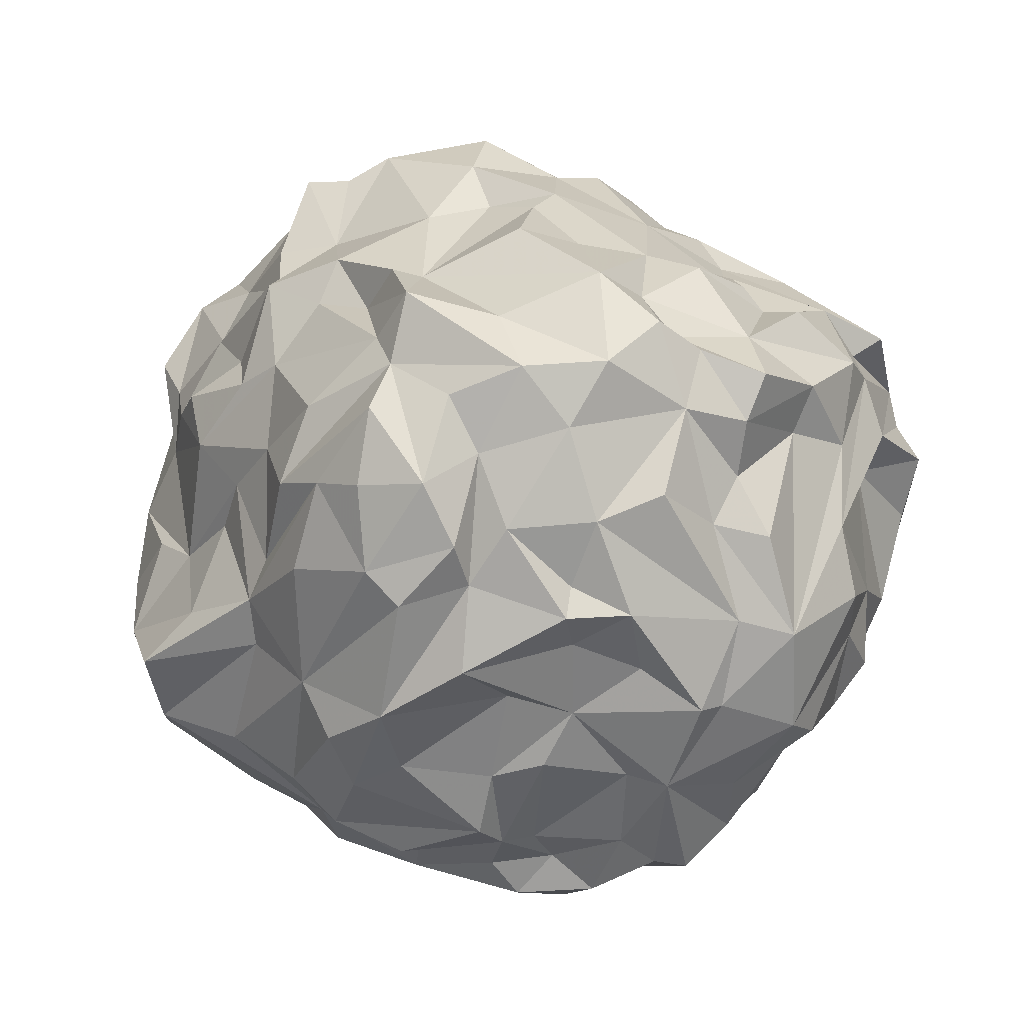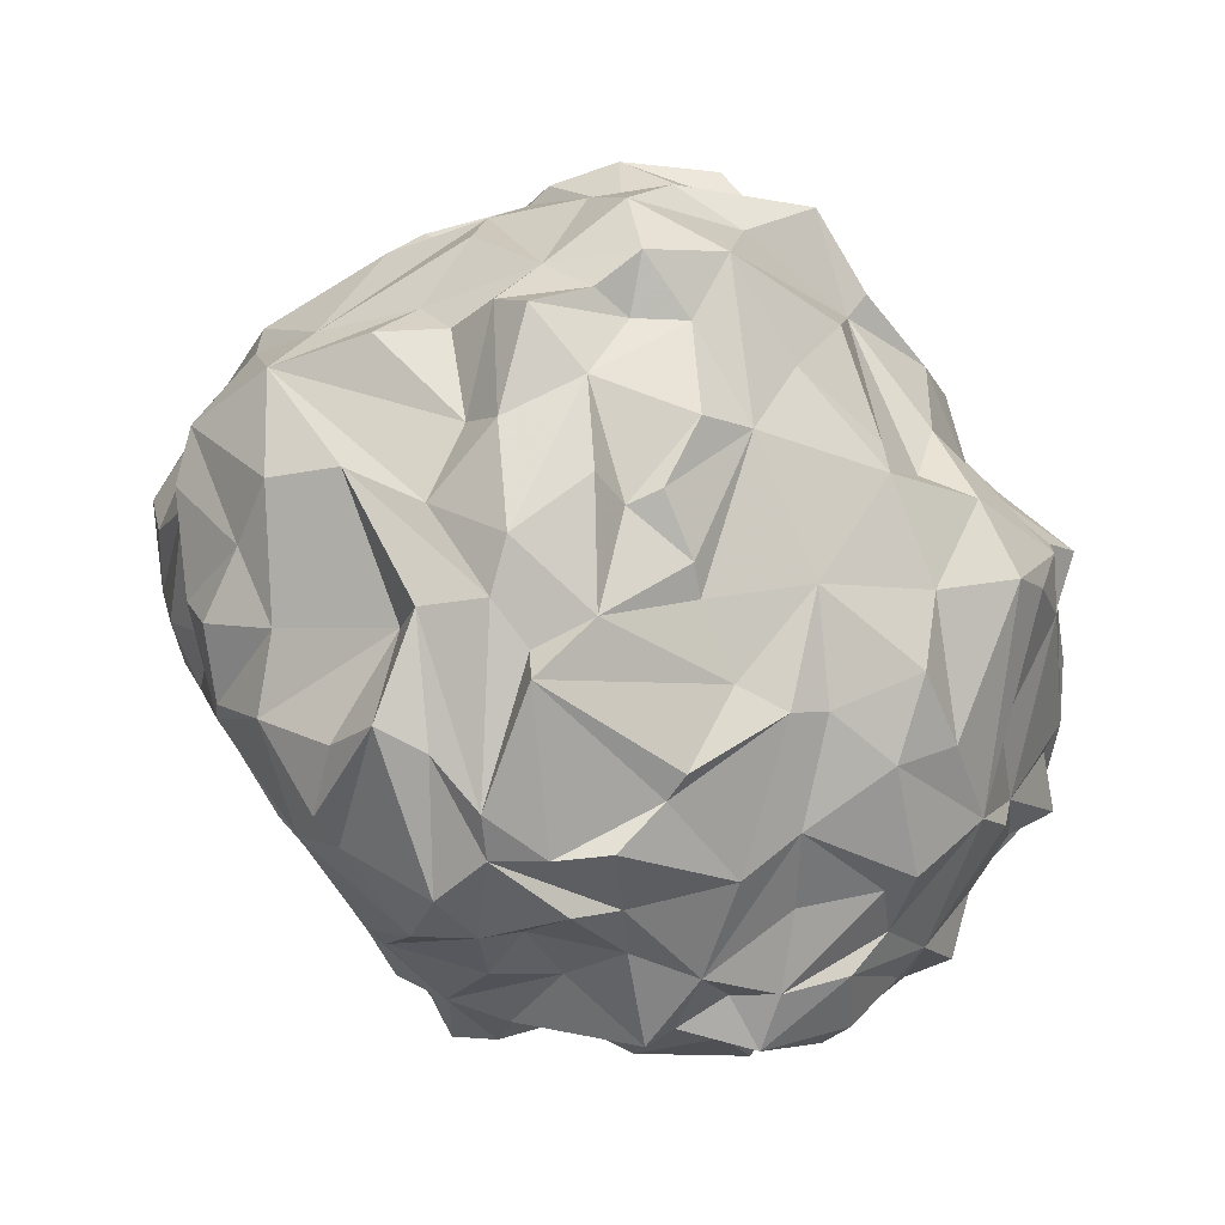
<metadata>
{"format":"obj","ext":"obj","renderer":"f3d","projection":"perspective","resolution":1024,"background":"white","views":[{"elev":69.7,"azim":57.7,"up":"+Y"},{"elev":-65.5,"azim":171.5,"up":"+Z"}]}
</metadata>
<code>
v  -377.7 -0.7011 40.37
v  -390.2 4.852 -32.1
v  -361.5 27.38 -32.48
v  -364.7 -7.28 -43.07
v  -366.7 -23.22 -27.99
v  -329.3 -5.942 15.79
v  -410.1 -10.79 -5.636
v  -361.7 39.89 11.84
v  -378.3 -4.512 -38.32
v  -336.3 11.36 21.8
v  -349.3 37.14 -7.511
v  -409.4 1.674 1.324
v  -397.3 -25.24 -2.618
v  -341.6 -9.189 -31.85
v  -355 -31.61 -18.13
v  -358.8 40.54 -2.759
v  -382 -31.57 -18.8
v  -353.3 -27.67 13.78
v  -367.3 -0.1621 -44.47
v  -389.7 -30.81 18.26
v  -354.6 17.51 -37.45
v  -374.9 -39.29 -11.13
v  -339.4 21.6 8.924
v  -409.3 -8.482 9.389
v  -325.5 -3.776 1.022
v  -401.7 -14.56 -16.37
v  -354.6 36.33 6.932
v  -347.8 -15.45 -26.3
v  -390.1 23.41 -13.3
v  -378.7 -40.25 -2.714
v  -341.3 21.62 -24.72
v  -402.7 6.487 10.43
v  -386.9 -38.78 -1.682
v  -351.5 5.029 -41.49
v  -395.1 22.42 10.78
v  -349.5 -19.06 27.04
v  -352.1 -12.43 -40.33
v  -383.1 32.52 -1.021
v  -373 -21.78 -37.66
v  -323.5 3.557 4.749
v  -368 40.21 5.066
v  -362.8 -28.69 -23.38
v  -373.2 -28.14 31.72
v  -391.9 17.16 -22.93
v  -348.4 -17.92 -30.78
v  -391.6 16.49 16.81
v  -353.3 29.28 -28.47
v  -391.1 -21.35 -30.89
v  -331.1 -12.45 2.612
v  -370.8 41.06 -13.9
v  -342.4 -25.83 2.197
v  -369.6 20.83 26.23
v  -350.5 36.79 -0.6355
v  -399.8 -2.75 -24.67
v  -359.7 -33 1.746
v  -346.3 6.259 33.17
v  -371.7 17.09 -31.37
v  -395.9 -20.76 -22.35
v  -348.4 24.37 25.45
v  -339 -20.9 -7.699
v  -390.9 -26.11 -12.89
v  -332.3 24.07 -1.432
v  -366.7 2.655 42.34
v  -385.5 -36.51 -13.38
v  -358.5 13.5 -42.99
v  -368.1 -30.57 19.3
v  -369.4 33.54 19.42
v  -362.1 -1.221 -45.03
v  -336 -11.27 -10.23
v  -379 40.89 2.979
v  -369.6 -35.43 14.23
v  -399.8 -9.494 23.81
v  -326.9 12.57 -12.26
v  -377.7 32.76 -16.18
v  -343.3 -18.69 20.73
v  -379.6 17.04 24.3
v  -386.8 25.6 -19.26
v  -333.7 24.96 -13.26
v  -392.1 13.95 22.96
v  -340.2 -4.503 27.57
v  -389.9 -15.14 -32.84
v  -348.6 -20.23 -20.08
v  -366.8 -31.25 24.74
v  -393.1 0.0828 26.2
v  -383.7 9.021 -32.12
v  -347.9 11.61 -32.73
v  -369.5 -32.53 -16.18
v  -376.4 -12.34 38.65
v  -348.9 15.21 -36.1
v  -400.8 -19.65 -19.89
v  -397.3 18.09 1.561
v  -368.3 35.82 -17.42
v  -365.5 -17.96 -33.86
v  -371.1 8.25 41.46
v  -397 -24.68 17.51
v  -348.7 31.68 -15.94
v  -352 -28.27 19.48
v  -402.5 -25.19 7.708
v  -333.3 -1.941 -23.96
v  -376.7 -14.33 -37.97
v  -343.9 23.31 13.65
v  -388.2 -33.86 9.232
v  -348.5 -30.38 6.887
v  -407.9 -1.642 9.656
v  -346.7 28.97 17.03
v  -388.9 -30.43 -4.007
v  -348 -8.246 32.82
v  -407 -9.354 5.241
v  -343.5 2.289 -36.96
v  -359.6 -11.84 37.03
v  -396.2 -30.68 2.198
v  -409.2 -2.342 -4.306
v  -349.3 -29.67 -10.46
v  -374.4 29 -22.4
v  -360 4.952 37.41
v  -393.8 -5.312 -32.07
v  -381.2 -37.76 11.29
v  -367.3 25.72 -29.87
v  -391.6 27.22 4.116
v  -349.4 0.9488 33.35
v  -408.7 -18.47 4.373
v  -333.4 11.89 -21.53
v  -370.9 3.371 -40.96
v  -378.3 36.33 7.018
v  -404.5 -24.32 0.131
v  -331.4 0.1946 -15.36
v  -359.1 -18.04 -35.29
v  -372.5 39.83 -3.474
v  -401.3 2.369 -16.8
v  -325.1 6.674 7.792
v  -401.5 -24.85 -11.44
v  -337.3 7.387 -27.24
v  -378.8 23.69 20.43
v  -343.8 27.93 6.259
v  -386.5 -30.98 15.31
v  -331.3 5.041 -23.08
v  -383 -22.1 -35.54
v  -345.1 32.32 6.211
v  -390.8 -5.734 31.83
v  -366.8 -35.76 8.355
v  -365.6 37.7 16.85
v  -375.1 -21.75 -30.89
v  -383.5 -16.03 36.55
v  -359 33.83 20.22
v  -359.6 -34.78 -5.904
v  -327.5 9.34 -9.727
v  -377.3 32.22 15.81
v  -356 -24.1 -30.39
v  -329.2 16.22 4.085
v  -377.3 -30.45 29.01
v  -352 -25.44 -16.75
v  -344.9 17.51 25.6
v  -359.8 37.92 -18.53
v  -395.4 22.57 -14.55
v  -334.1 5.919 16.65
v  -380 4.849 31.35
v  -399.6 17.5 -18.74
v  -390.7 -36.33 3.03
v  -340.6 -0.2336 26.84
v  -391.6 25.33 -6.788
v  -395.7 5.127 -27.26
v  -330.6 -8.495 -8.463
v  -340 5.947 29.04
v  -358.3 14.17 -39.05
v  -336.7 -17.59 -1.826
v  -391.5 -15.93 28.06
v  -335 7.257 19.92
v  -363.2 17.53 -38.32
v  -361.3 -31.49 -24.03
v  -383 -37.04 6.521
v  -357.2 19 29.57
v  -337.3 27.17 -8.903
v  -379.6 -17.68 -34.3
v  -400.9 -23.77 -7.71
v  -372.9 29.18 21.92
v  -355.4 37.71 -13.97
v  -356.2 1.769 -44.35
v  -407.7 -16.29 7.843
v  -360.4 -28.81 23.9
v  -361.8 42.95 -9.013
v  -360.1 32.67 -24.91
v  -403.3 -14.01 -6.54
v  -407.3 -15.54 14.69
v  -384.5 29.21 4.805
v  -364.5 24.04 -30.54
v  -397.2 -16.22 -24.5
v  -370.6 -22.91 33.71
v  -361.4 -12.79 -36.53
v  -388.6 26.63 8.171
v  -350.9 26.94 -24.62
v  -357.6 -11.22 -41.33
v  -383.6 -22.9 -29.99
v  -327.2 -2.728 -7.436
v  -374 -1.486 39.38
v  -407.6 13.39 -0.7514
v  -371.4 -28.96 -21.96
v  -335.4 -6.399 -17.26
v  -374.9 -29.13 22.8
v  -396.2 17.97 9.357
v  -397.9 -28.78 6.178
v  -385.1 -7.995 36.86
v  -384.7 34.15 1.429
v  -402.9 -5.652 -19.74
v  -399.5 -26.8 3.402
v  -378.6 -6.403 40.36
v  -398.6 7.935 16.03
v  -329.3 4.321 -17.71
v  -404.7 -18.4 -4.912
v  -372.2 10.9 34.8
v  -397.5 -13.71 25.72
v  -381.7 -39.93 4.649
v  -400.9 15.29 6.573
v  -401.9 -19.08 -12.79
v  -384.7 -0.1976 32.81
v  -386.8 -31.13 26.44
v  -370.1 -12.5 -38.42
v  -324.8 3.372 -1.377
v  -386.4 14.93 25.07
v  -382.8 -20.72 32.32
v  -337.3 17.85 13.58
v  -375.4 11.12 -33.87
v  -403.2 -0.6521 22.01
v  -337.1 0.3359 -30.11
v  -326.9 -2.113 7.85
v  -355.7 36.59 12.18
v  -383 -0.9475 -35.13
v  -367.3 -2.123 42.06
v  -327.2 0.0714 13.76
v  -352.9 32.6 12.37
v  -351.8 35.71 -18.79
v  -332.7 14.58 6.55
v  -355.4 -24.44 25.96
v  -347.6 32.33 4.089
v  -348.6 21.57 -29.8
v  -332.2 1.75 15.58
v  -403.9 -5.553 -14.8
v  -342.2 31.88 0.693
v  -363.2 35.42 -17.88
v  -354 -12.25 33.73
v  -398.2 2.324 22.53
v  -354.6 32.82 19.25
v  -355.2 22.46 -35.73
v  -349.8 -11.44 29.6
v  -380.7 -25.7 33.09
v  -390.6 -31.72 2.844
v  -357.3 -2.436 -44.15
v  -365.9 42.54 -1.909
v  -381.4 -28.63 27.44
v  -352.1 7.97 34.61
v  -369 -7.15 -40.81
v  -386 -24.72 29.53
v  -336.7 -16.77 7.061
v  -350.8 18.86 30.33
v  -383.9 -8.714 -33.99
v  -390.5 -22.57 27.64
v  -347.4 -23.84 -11.02
v  -375.6 -21.5 -34.62
v  -376.8 -32.61 16.64
v  -338.2 -22.23 5.565
v  -409.2 -12.96 -2.484
v  -361.9 -25.76 -29.99
v  -335 18.72 -22.47
v  -348 -28.82 12.23
v  -339.5 15.99 18.32
v  -406.6 0.5333 15
v  -343.3 -15.97 -14.15
v  -362.1 37.92 5.43
v  -335.7 -6.614 22.36
v  -364.8 28.04 25.17
v  -347.1 -15.19 -20.15
v  -369.2 -38.77 0.8982
v  -367.7 18.28 29.62
v  -340.1 -9.217 -25.6
v  -334.9 1.415 21.31
v  -364.2 -34.03 0.7616
v  -391.6 12.03 -28.27
v  -351.5 -23.11 -29.05
v  -328.5 -9.271 -2.014
v  -405.5 -11.44 -10.16
v  -368.8 -38.34 5.268
v  -384.6 -9.375 35.42
v  -348 -20.22 20.93
v  -397.5 -23.84 -16.92
v  -386.2 -37.13 7.793
v  -342.1 30.21 -15.52
v  -347.8 -23.59 20.21
v  -377.2 -23.01 32.83
v  -342.9 -4.514 -36.77
v  -345.9 31.39 -11.27
v  -408 -4.89 -5.518
v  -353.5 -7.185 -43.38
v  -382.4 -26.45 -24.52
v  -387.6 20.69 18.55
v  -402.6 15.11 -14.49
v  -350.9 -29.91 -4.948
v  -376.6 -24.34 -25.6
v  -393.1 8.572 24.33
v  -405.4 10.58 -9.348
v  -333.2 -4.687 -21.25
v  -368.2 -36.85 -10.68
v  -373.6 -5.088 40.7
v  -404.1 16.25 -8.983
v  -346.7 6.538 -40.8
v  -370.9 40.18 12.15
v  -386.5 -37.1 -4.736
v  -331.3 -1.396 20.4
v  -403.5 11.93 -6.991
v  -354.5 37.3 -22.67
v  -386.5 -32.22 -15.53
v  -327.5 17.38 -9.812
v  -406.6 9.222 -3.741
v  -363.4 40.88 -15.97
v  -389.3 -24.93 -28.32
v  -326.9 10.78 -2.796
v  -374.4 -38.5 -0.4031
v  -369.7 30.78 -25.59
v  -345.3 -7.165 -36.57
v  -328.7 7.031 9.546
v  -373.5 -39.99 -1.786
v  -370.7 20.2 -31.2
v  -338.8 25.47 1.53
v  -407.2 8.322 1.081
v  -354.1 -19.14 30.98
v  -381.4 18.35 -27.71
v  -383.9 -16.46 -35.21
v  -404.5 15.13 -4.115
v  -362.1 -25.25 29.48
v  -392.8 -12.09 -29.83
v  -381.3 35.26 -11.45
v  -396.9 11.54 16.86
v  -378.2 12.1 27.12
v  -386.1 26.89 -16.16
v  -391.4 -7.096 -31.84
v  -350.2 -17.2 -34
v  -386.1 24.51 15.14
v  -383.9 -30.19 21.61
v  -332 22.52 -3.76
v  -364.4 14.88 31.13
v  -374.4 38.4 7.764
v  -353.3 -25 -24.26
v  -380.3 9.474 -34.34
v  -374.4 -37.89 7.451
v  -394.4 -30.51 11.88
v  -357.2 -32.19 -23.4
v  -372.2 5.822 -40.61
v  -388.1 -25.09 -23.92
v  -346.6 14.03 30.27
v  -356.3 -25.68 -27.05
g Asteroid_6
f 139 156 84
f 20 343 102
f 207 146 126
f 185 168 320
f 142 5 296
f 273 69 266
f 259 252 75
f 115 338 63
f 204 174 111
f 160 91 119
f 59 229 241
f 114 50 92
f 9 341 123
f 112 298 236
f 167 274 235
f 107 80 120
f 190 230 96
f 53 176 16
f 311 112 322
f 139 84 72
f 5 87 196
f 140 275 18
f 45 37 14
f 86 31 132
f 169 15 300
f 60 266 69
f 35 335 189
f 267 8 225
f 48 81 137
f 186 26 203
f 227 110 120
f 166 210 255
f 9 19 250
f 303 317 291
f 135 198 336
f 88 287 187
f 3 242 168
f 246 34 291
f 64 22 305
f 258 135 117
f 264 23 101
f 78 190 285
f 12 112 24
f 20 95 343
f 217 25 146
f 6 75 49
f 236 279 7
f 108 178 24
f 16 27 53
f 105 23 134
f 45 14 28
f 340 151 15
f 302 91 160
f 341 221 345
f 22 30 33
f 300 15 145
f 172 237 62
f 314 149 217
f 330 46 35
f 104 12 24
f 106 61 305
f 135 170 117
f 89 34 177
f 303 86 109
f 199 330 35
f 119 91 35
f 268 36 75
f 71 18 66
f 37 334 191
f 291 191 246
f 329 38 50
f 267 27 16
f 9 250 100
f 93 127 148
f 306 228 235
f 224 6 49
f 38 70 128
f 124 189 335
f 5 42 87
f 5 39 261
f 323 187 327
f 110 301 187
f 324 44 77
f 54 157 161
f 45 28 340
f 127 334 148
f 171 144 269
f 175 304 339
f 47 242 181
f 92 316 114
f 192 142 292
f 61 309 305
f 278 224 49
f 60 162 165
f 312 50 180
f 50 38 128
f 165 51 60
f 275 263 18
f 272 171 269
f 133 218 76
f 11 176 53
f 172 11 53
f 116 54 2
f 186 54 328
f 55 145 113
f 295 103 55
f 167 159 80
f 171 338 115
f 29 77 154
f 29 38 332
f 58 81 48
f 174 61 13
f 152 264 101
f 347 56 10
f 60 113 256
f 51 113 60
f 61 346 292
f 61 283 346
f 23 62 321
f 149 231 318
f 110 227 301
f 156 1 209
f 64 17 22
f 309 61 17
f 345 221 65
f 177 164 21
f 179 43 83
f 83 43 150
f 52 175 133
f 147 175 339
f 65 68 123
f 19 246 250
f 162 278 49
f 146 193 126
f 41 247 339
f 41 339 8
f 71 140 18
f 342 117 170
f 24 72 222
f 210 95 255
f 122 73 207
f 310 78 337
f 50 114 74
f 329 332 38
f 97 18 263
f 66 18 179
f 52 133 76
f 209 272 331
f 324 77 114
f 77 74 114
f 310 262 78
f 31 234 78
f 46 330 297
f 156 218 84
f 268 75 6
f 6 228 306
f 116 2 226
f 333 226 254
f 340 28 82
f 273 266 270
f 83 66 179
f 198 83 150
f 297 240 84
f 222 72 84
f 85 226 2
f 44 324 276
f 177 21 89
f 31 89 21
f 87 22 17
f 22 300 145
f 281 143 88
f 1 194 94
f 89 86 303
f 86 89 31
f 90 283 213
f 81 58 186
f 12 32 212
f 195 311 322
f 308 181 238
f 96 230 176
f 93 261 39
f 100 250 216
f 94 63 338
f 94 194 63
f 183 210 24
f 24 178 183
f 289 176 11
f 289 11 172
f 263 286 97
f 36 232 282
f 178 98 183
f 125 174 204
f 197 14 299
f 122 136 132
f 100 216 39
f 142 39 5
f 105 101 23
f 105 59 101
f 158 102 245
f 343 245 102
f 295 51 103
f 75 263 259
f 32 12 104
f 84 240 222
f 105 229 59
f 105 138 229
f 13 61 106
f 245 200 111
f 323 239 187
f 243 36 268
f 108 260 121
f 112 108 24
f 14 37 317
f 14 223 299
f 120 110 239
f 187 239 110
f 174 13 111
f 245 111 13
f 108 112 260
f 290 236 7
f 151 113 15
f 15 113 145
f 114 118 320
f 57 324 114
f 63 120 115
f 115 249 171
f 54 116 328
f 328 333 325
f 117 140 71
f 71 258 117
f 320 118 185
f 181 316 92
f 160 119 38
f 202 70 38
f 115 120 249
f 159 163 56
f 121 125 98
f 121 260 208
f 78 262 31
f 31 262 132
f 9 123 19
f 123 68 19
f 124 70 184
f 70 339 247
f 125 208 174
f 208 125 121
f 126 162 299
f 126 193 162
f 246 191 4
f 188 216 4
f 180 50 128
f 70 247 128
f 294 157 54
f 154 302 160
f 40 149 130
f 40 224 25
f 131 283 61
f 213 283 131
f 99 223 132
f 86 132 223
f 133 335 218
f 335 147 124
f 138 105 134
f 62 237 321
f 170 135 102
f 135 20 102
f 99 132 136
f 126 299 207
f 325 137 81
f 100 39 257
f 27 233 53
f 172 53 237
f 214 1 156
f 205 1 281
f 342 170 211
f 30 22 319
f 141 67 144
f 339 304 8
f 192 137 142
f 257 137 173
f 251 143 166
f 287 88 143
f 144 225 8
f 141 144 8
f 271 275 280
f 211 315 280
f 73 146 207
f 310 149 314
f 147 335 133
f 133 175 147
f 261 93 148
f 169 344 15
f 149 310 337
f 23 149 62
f 20 135 336
f 143 251 219
f 151 340 82
f 256 266 60
f 152 101 59
f 171 59 241
f 238 153 308
f 312 92 50
f 44 154 77
f 157 302 154
f 220 167 155
f 231 149 23
f 156 209 331
f 218 156 76
f 161 157 44
f 44 157 154
f 30 158 33
f 245 305 158
f 120 159 56
f 159 120 80
f 29 154 160
f 29 160 38
f 44 276 161
f 54 161 2
f 197 299 162
f 69 162 60
f 163 159 167
f 163 10 56
f 65 164 177
f 221 168 65
f 49 165 162
f 252 49 75
f 166 143 281
f 281 210 166
f 163 167 10
f 264 167 220
f 164 65 168
f 168 242 164
f 169 261 148
f 42 169 300
f 30 284 158
f 158 284 102
f 59 171 253
f 249 253 171
f 172 78 289
f 337 78 172
f 173 100 257
f 254 226 100
f 174 131 61
f 213 131 174
f 52 67 175
f 175 67 304
f 176 230 153
f 312 180 176
f 65 177 68
f 246 177 34
f 178 121 98
f 121 178 108
f 18 97 179
f 232 97 286
f 16 176 180
f 180 128 247
f 242 3 181
f 185 3 168
f 7 279 182
f 213 26 90
f 95 210 183
f 95 183 98
f 184 70 202
f 119 35 189
f 185 316 181
f 3 185 181
f 26 186 90
f 283 90 186
f 43 179 187
f 287 43 187
f 188 127 93
f 4 191 188
f 184 119 189
f 124 184 189
f 234 242 47
f 21 234 31
f 188 191 127
f 191 334 127
f 313 48 137
f 48 313 58
f 193 146 25
f 162 193 278
f 301 63 194
f 301 194 1
f 322 212 195
f 302 326 91
f 292 87 17
f 17 61 292
f 273 197 69
f 162 69 197
f 198 66 83
f 198 135 258
f 35 91 199
f 212 91 195
f 125 204 98
f 204 95 98
f 201 1 214
f 281 139 72
f 119 202 38
f 184 202 119
f 186 203 54
f 236 129 54
f 95 204 200
f 111 200 204
f 205 281 88
f 301 88 187
f 206 199 32
f 265 206 32
f 99 136 207
f 136 122 207
f 208 260 182
f 182 26 213
f 1 94 209
f 94 272 209
f 72 24 210
f 210 281 72
f 284 30 211
f 211 30 319
f 91 212 199
f 199 212 32
f 213 174 208
f 182 213 208
f 214 156 139
f 214 139 201
f 20 336 215
f 255 95 20
f 216 93 39
f 188 93 216
f 217 40 25
f 217 149 40
f 218 297 84
f 79 218 293
f 244 219 251
f 287 150 43
f 23 220 231
f 23 264 220
f 221 324 57
f 221 57 168
f 265 222 240
f 265 24 222
f 317 223 14
f 109 86 223
f 6 224 228
f 224 40 130
f 225 229 267
f 241 229 225
f 9 226 341
f 100 226 9
f 301 227 63
f 227 120 63
f 224 130 228
f 235 228 318
f 229 27 267
f 229 138 27
f 47 230 190
f 47 181 308
f 220 155 231
f 318 231 155
f 232 179 97
f 327 187 179
f 233 27 138
f 237 138 134
f 234 47 190
f 234 190 78
f 155 235 318
f 155 167 235
f 236 203 26
f 236 54 203
f 138 237 233
f 237 53 233
f 92 312 238
f 181 92 238
f 120 239 107
f 107 243 80
f 297 330 240
f 206 265 240
f 225 144 241
f 171 241 144
f 21 242 234
f 242 21 164
f 107 239 243
f 239 323 243
f 244 251 248
f 150 287 244
f 245 106 305
f 13 106 245
f 68 246 19
f 246 68 177
f 180 247 16
f 267 16 247
f 244 248 150
f 336 198 150
f 249 120 56
f 347 249 56
f 250 246 4
f 250 4 216
f 251 215 248
f 20 215 255
f 259 165 252
f 252 165 49
f 347 10 152
f 59 347 152
f 254 100 325
f 254 325 333
f 251 166 255
f 251 255 215
f 151 256 113
f 151 82 256
f 257 39 142
f 257 142 137
f 258 71 66
f 66 198 258
f 259 51 165
f 259 263 51
f 7 182 260
f 260 290 7
f 261 169 42
f 42 5 261
f 122 262 310
f 262 122 132
f 103 51 263
f 263 55 103
f 152 10 264
f 167 264 10
f 265 104 24
f 104 265 32
f 266 256 82
f 82 270 266
f 8 267 41
f 267 247 41
f 243 268 80
f 167 80 274
f 269 67 272
f 269 144 67
f 270 82 28
f 273 270 28
f 145 275 271
f 22 145 271
f 52 76 272
f 67 52 272
f 273 14 197
f 28 14 273
f 80 268 306
f 6 306 268
f 55 275 145
f 275 55 263
f 276 85 2
f 2 161 276
f 148 45 277
f 169 148 348
f 193 25 278
f 224 278 25
f 26 182 279
f 279 236 26
f 140 280 275
f 342 140 117
f 201 139 281
f 281 1 201
f 282 75 36
f 232 286 282
f 186 58 283
f 313 283 58
f 170 102 284
f 284 211 170
f 285 190 96
f 78 285 289
f 286 75 282
f 263 75 286
f 287 219 244
f 143 219 287
f 288 109 223
f 288 303 109
f 289 96 176
f 289 285 96
f 112 290 260
f 112 236 290
f 191 291 37
f 291 317 37
f 292 196 87
f 296 5 196
f 46 293 35
f 79 293 46
f 294 54 129
f 236 298 129
f 113 51 295
f 55 113 295
f 142 296 292
f 292 296 196
f 218 79 297
f 297 79 46
f 129 298 294
f 157 294 302
f 223 99 299
f 299 99 207
f 300 22 87
f 87 42 300
f 205 88 301
f 205 301 1
f 307 326 302
f 302 294 298
f 291 34 303
f 34 89 303
f 304 141 8
f 67 141 304
f 33 305 22
f 305 33 158
f 274 306 235
f 306 274 80
f 307 302 298
f 326 307 311
f 153 230 308
f 308 230 47
f 305 309 64
f 64 309 17
f 122 310 73
f 73 310 314
f 298 311 307
f 298 112 311
f 238 312 153
f 176 153 312
f 137 192 313
f 346 283 313
f 73 314 146
f 314 217 146
f 315 271 280
f 319 22 271
f 118 316 185
f 114 316 118
f 317 303 288
f 288 223 317
f 228 130 318
f 130 149 318
f 319 271 315
f 315 211 319
f 57 320 168
f 57 114 320
f 134 321 237
f 23 321 134
f 322 112 12
f 322 12 212
f 323 36 243
f 323 232 36
f 221 341 324
f 276 324 85
f 137 325 173
f 325 100 173
f 91 326 195
f 195 326 311
f 327 179 232
f 232 323 327
f 81 328 325
f 186 328 81
f 329 74 332
f 329 50 74
f 206 330 199
f 240 330 206
f 272 76 331
f 156 331 76
f 74 77 332
f 77 29 332
f 116 226 333
f 328 116 333
f 37 45 334
f 148 334 45
f 35 293 335
f 335 293 218
f 215 336 248
f 248 336 150
f 172 62 337
f 337 62 149
f 171 272 338
f 338 272 94
f 124 339 70
f 339 124 147
f 340 277 45
f 148 277 348
f 324 341 85
f 226 85 341
f 280 342 211
f 280 140 342
f 200 245 343
f 343 95 200
f 169 348 344
f 15 344 340
f 65 123 345
f 341 345 123
f 313 192 346
f 192 292 346
f 253 347 59
f 347 253 249
f 348 277 340
f 348 340 344

</code>
